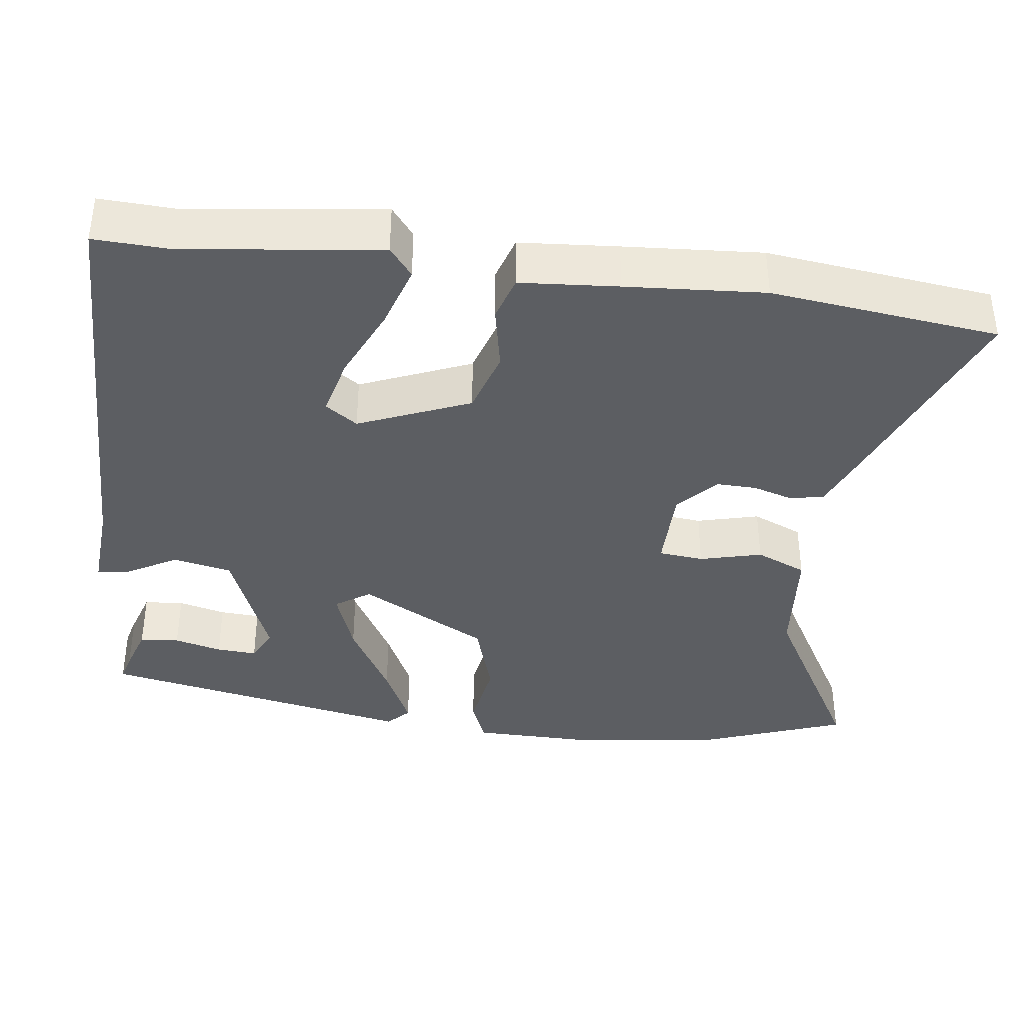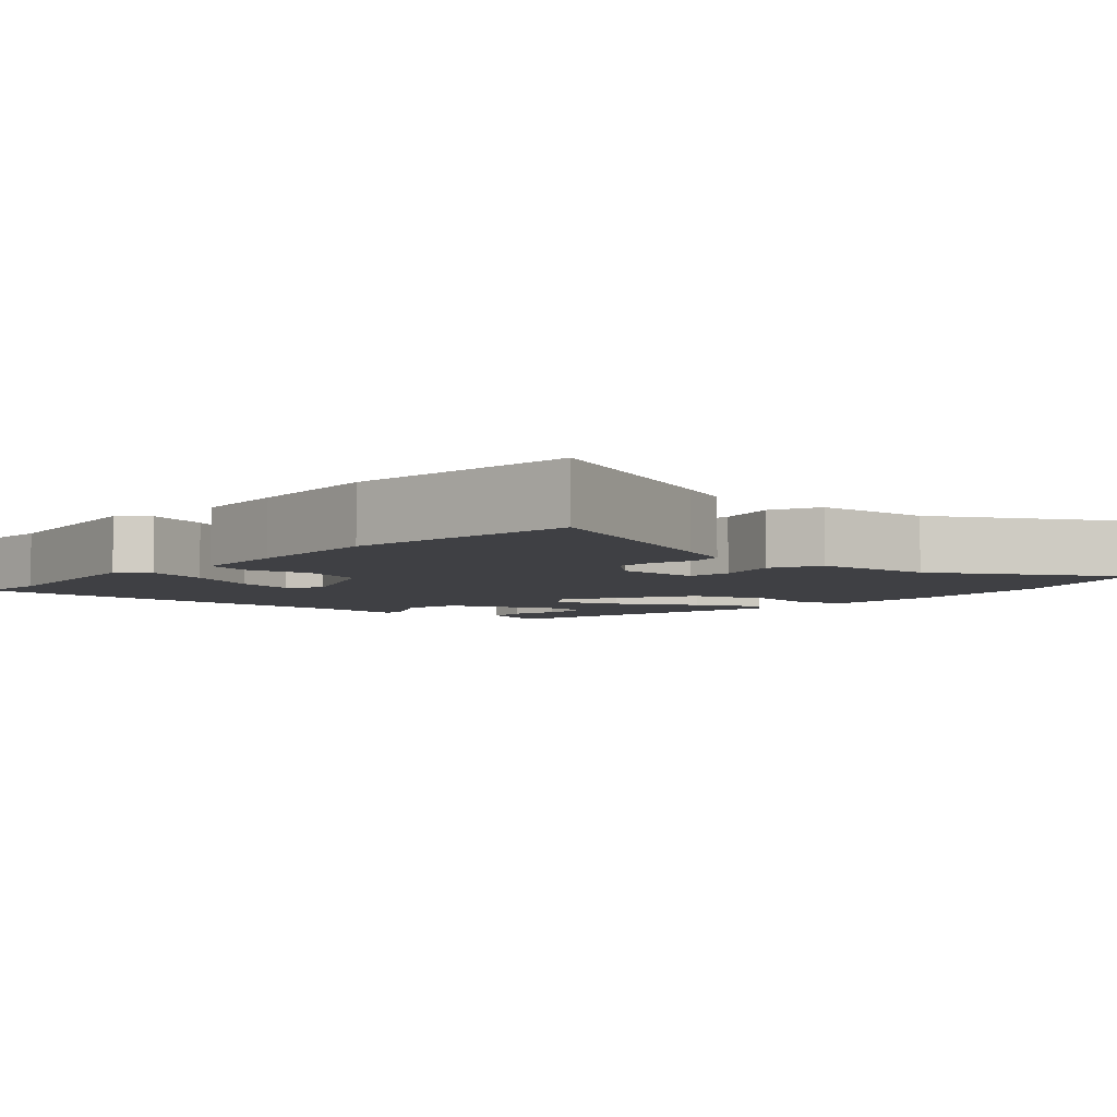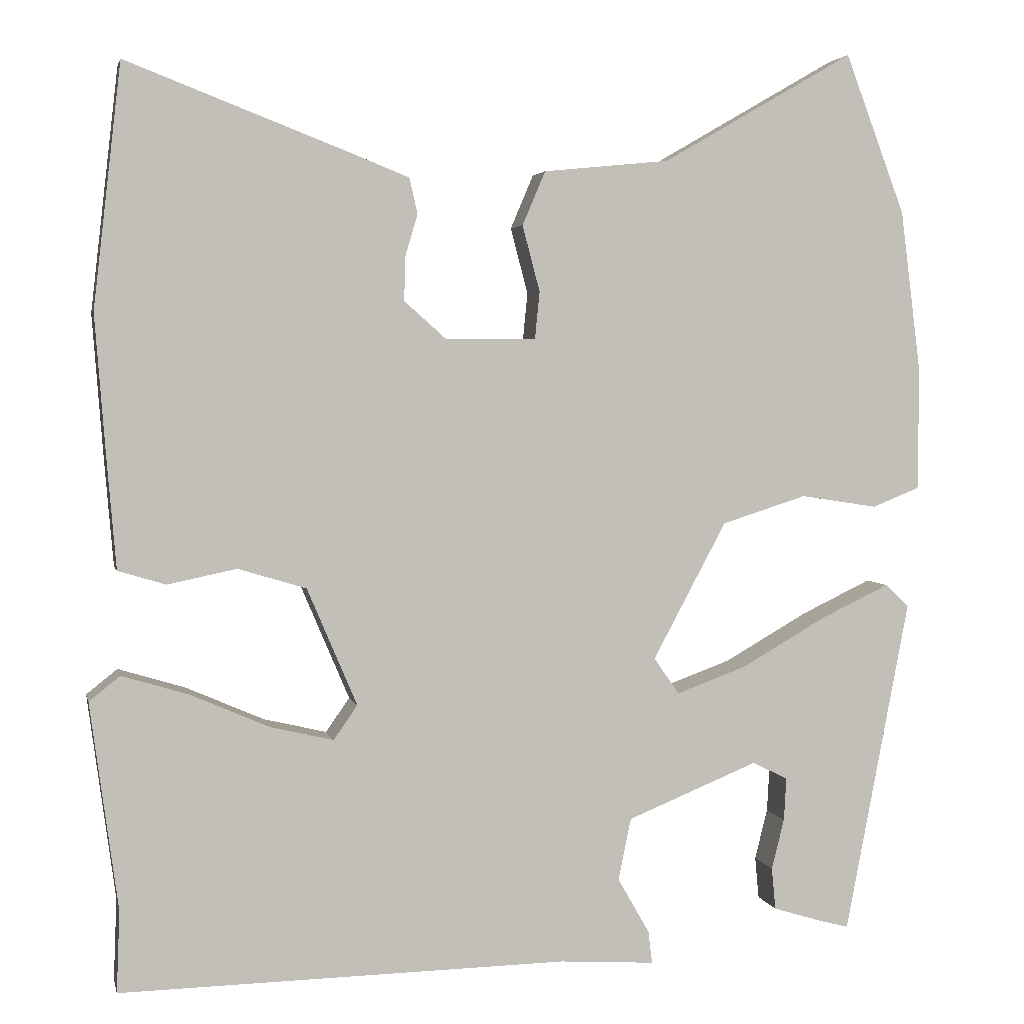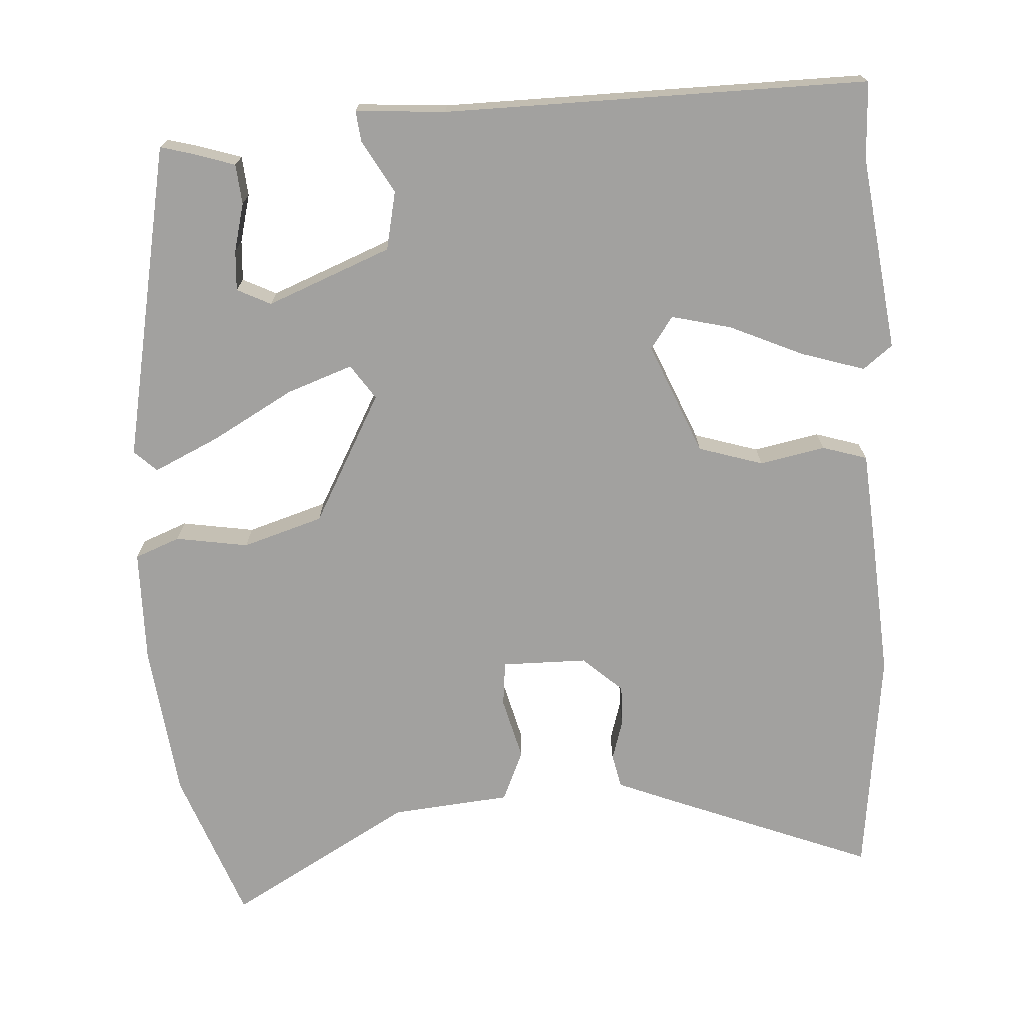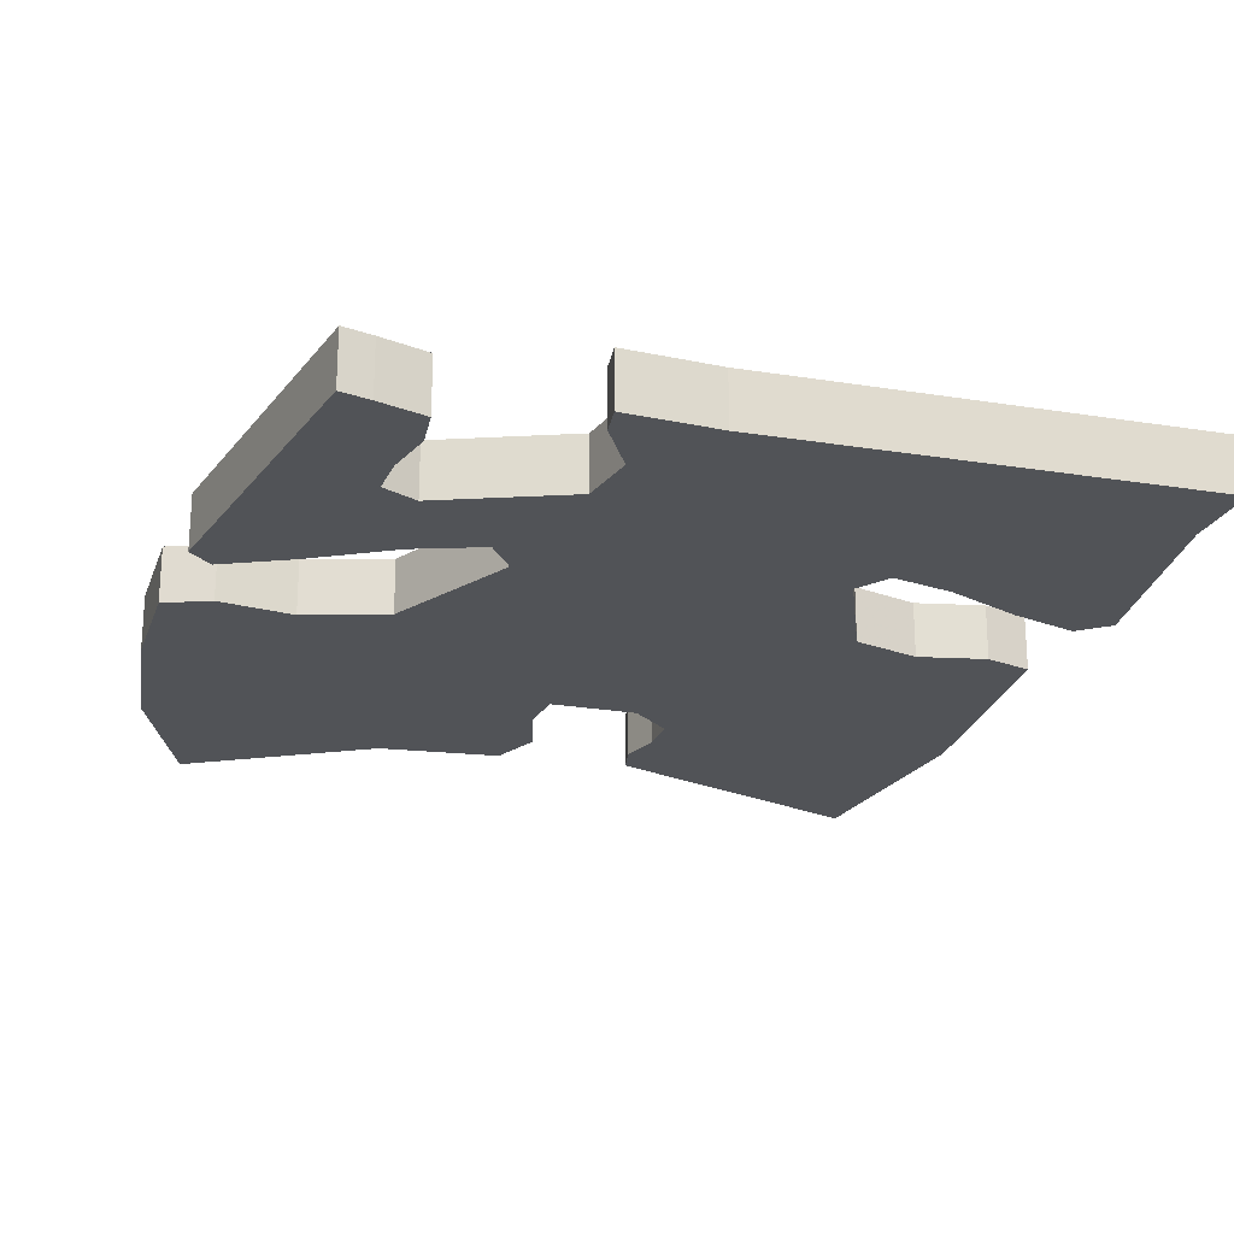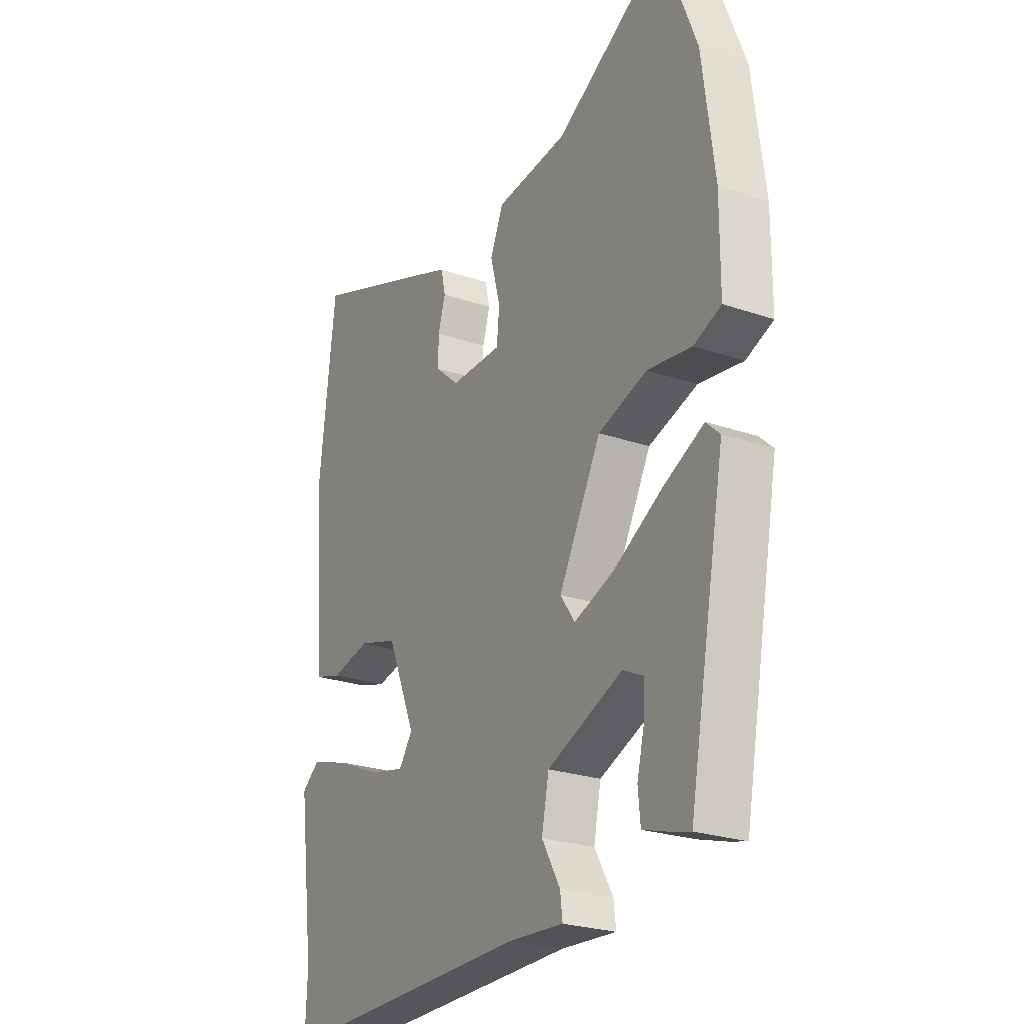
<metadata>
{"format":"obj","ext":"obj","renderer":"f3d","projection":"perspective","resolution":1024,"background":"white","views":[{"elev":-38.0,"azim":-97.8,"up":"+Y"},{"elev":-5.1,"azim":-42.4,"up":"+Y"},{"elev":3.3,"azim":-12.3,"up":"+Z"},{"elev":-72.2,"azim":-176.9,"up":"+Y"},{"elev":-22.2,"azim":163.3,"up":"+Y"},{"elev":-24.9,"azim":60.8,"up":"+Z"}]}
</metadata>
<code>
v -0.521 0.07 0.319
v -0.486 0.07 0.624
v -0.205 0.07 0.516
v -0.132 0.07 0.487
v -0.122 0.07 0.442
v -0.138 0.07 0.388
v -0.139 0.07 0.334
v -0.086 0.07 0.287
v 0.028 0.07 0.287
v 0.034 0.07 0.347
v 0.012 0.07 0.43
v 0.041 0.07 0.498
v 0.2 0.07 0.514
v 0.442 0.07 0.654
v 0.518 0.07 0.453
v 0.544 0.07 0.247
v 0.543 0.07 0.094
v 0.483 0.07 0.07
v 0.386 0.07 0.085
v 0.279 0.07 0.051
v 0.186 0.07 -0.122
v 0.218 0.07 -0.168
v 0.306 0.07 -0.136
v 0.413 0.07 -0.075
v 0.501 0.07 -0.033
v 0.531 0.07 -0.061
v 0.45 0.07 -0.484
v 0.412 0.07 -0.474
v 0.351 0.07 -0.455
v 0.346 0.07 -0.402
v 0.362 0.07 -0.338
v 0.365 0.07 -0.284
v 0.32 0.07 -0.262
v 0.155 0.07 -0.329
v 0.139 0.07 -0.407
v 0.179 0.07 -0.477
v 0.184 0.07 -0.518
v 0.064 0.07 -0.51
v -0.501 0.07 -0.52
v -0.497 0.07 -0.417
v -0.532 0.07 -0.157
v -0.493 0.07 -0.126
v -0.408 0.07 -0.152
v -0.31 0.07 -0.195
v -0.23 0.07 -0.214
v -0.2 0.07 -0.171
v -0.263 0.07 -0.023
v -0.349 0.07 0.003
v -0.436 0.07 -0.015
v -0.496 0.07 0.003
v -0.507 0.07 0.134
v -0.521 0 0.319
v -0.486 0 0.624
v -0.205 0 0.516
v -0.132 0 0.487
v -0.122 0 0.442
v -0.138 0 0.388
v -0.139 0 0.334
v -0.086 0 0.287
v 0.028 0 0.287
v 0.034 0 0.347
v 0.012 0 0.43
v 0.041 0 0.498
v 0.2 0 0.514
v 0.442 0 0.654
v 0.518 0 0.453
v 0.544 0 0.247
v 0.543 0 0.094
v 0.483 0 0.07
v 0.386 0 0.085
v 0.279 0 0.051
v 0.186 0 -0.122
v 0.218 0 -0.168
v 0.306 0 -0.136
v 0.413 0 -0.075
v 0.501 0 -0.033
v 0.531 0 -0.061
v 0.45 0 -0.484
v 0.412 0 -0.474
v 0.351 0 -0.455
v 0.346 0 -0.402
v 0.362 0 -0.338
v 0.365 0 -0.284
v 0.32 0 -0.262
v 0.155 0 -0.329
v 0.139 0 -0.407
v 0.179 0 -0.477
v 0.184 0 -0.518
v 0.064 0 -0.51
v -0.501 0 -0.52
v -0.497 0 -0.417
v -0.532 0 -0.157
v -0.493 0 -0.126
v -0.408 0 -0.152
v -0.31 0 -0.195
v -0.23 0 -0.214
v -0.2 0 -0.171
v -0.263 0 -0.023
v -0.349 0 0.003
v -0.436 0 -0.015
v -0.496 0 0.003
v -0.507 0 0.134
f 48 49 50 51
f 47 48 51 1
f 41 42 43 44
f 40 41 44 45
f 38 39 40 45
f 35 36 37 38
f 34 35 38 45
f 33 34 45 46
f 28 29 30 31
f 28 31 32
f 27 28 32
f 26 27 32
f 23 24 25 26
f 22 23 26 32
f 16 17 18 19
f 16 19 20
f 13 14 15 16
f 13 16 20
f 10 11 12 13
f 9 10 13 20
f 8 9 20 21
f 3 4 5 6
f 3 6 7
f 47 1 2 3
f 47 3 7
f 33 46 47
f 22 32 33
f 22 33 47
f 21 22 47 7
f 7 8 21
f 102 101 100 99
f 52 102 99 98
f 95 94 93 92
f 96 95 92 91
f 96 91 90 89
f 89 88 87 86
f 96 89 86 85
f 97 96 85 84
f 82 81 80 79
f 83 82 79
f 83 79 78
f 83 78 77
f 77 76 75 74
f 83 77 74 73
f 70 69 68 67
f 71 70 67
f 67 66 65 64
f 71 67 64
f 64 63 62 61
f 71 64 61 60
f 72 71 60 59
f 57 56 55 54
f 58 57 54
f 54 53 52 98
f 58 54 98
f 98 97 84
f 84 83 73
f 98 84 73
f 58 98 73 72
f 72 59 58
f 1 52 53 2
f 2 53 54 3
f 3 54 55 4
f 4 55 56 5
f 5 56 57 6
f 6 57 58 7
f 7 58 59 8
f 8 59 60 9
f 9 60 61 10
f 10 61 62 11
f 11 62 63 12
f 12 63 64 13
f 13 64 65 14
f 14 65 66 15
f 15 66 67 16
f 16 67 68 17
f 17 68 69 18
f 18 69 70 19
f 19 70 71 20
f 20 71 72 21
f 21 72 73 22
f 22 73 74 23
f 23 74 75 24
f 24 75 76 25
f 25 76 77 26
f 26 77 78 27
f 27 78 79 28
f 28 79 80 29
f 29 80 81 30
f 30 81 82 31
f 31 82 83 32
f 32 83 84 33
f 33 84 85 34
f 34 85 86 35
f 35 86 87 36
f 36 87 88 37
f 37 88 89 38
f 38 89 90 39
f 39 90 91 40
f 40 91 92 41
f 41 92 93 42
f 42 93 94 43
f 43 94 95 44
f 44 95 96 45
f 45 96 97 46
f 46 97 98 47
f 47 98 99 48
f 48 99 100 49
f 49 100 101 50
f 50 101 102 51
f 51 102 52 1

</code>
